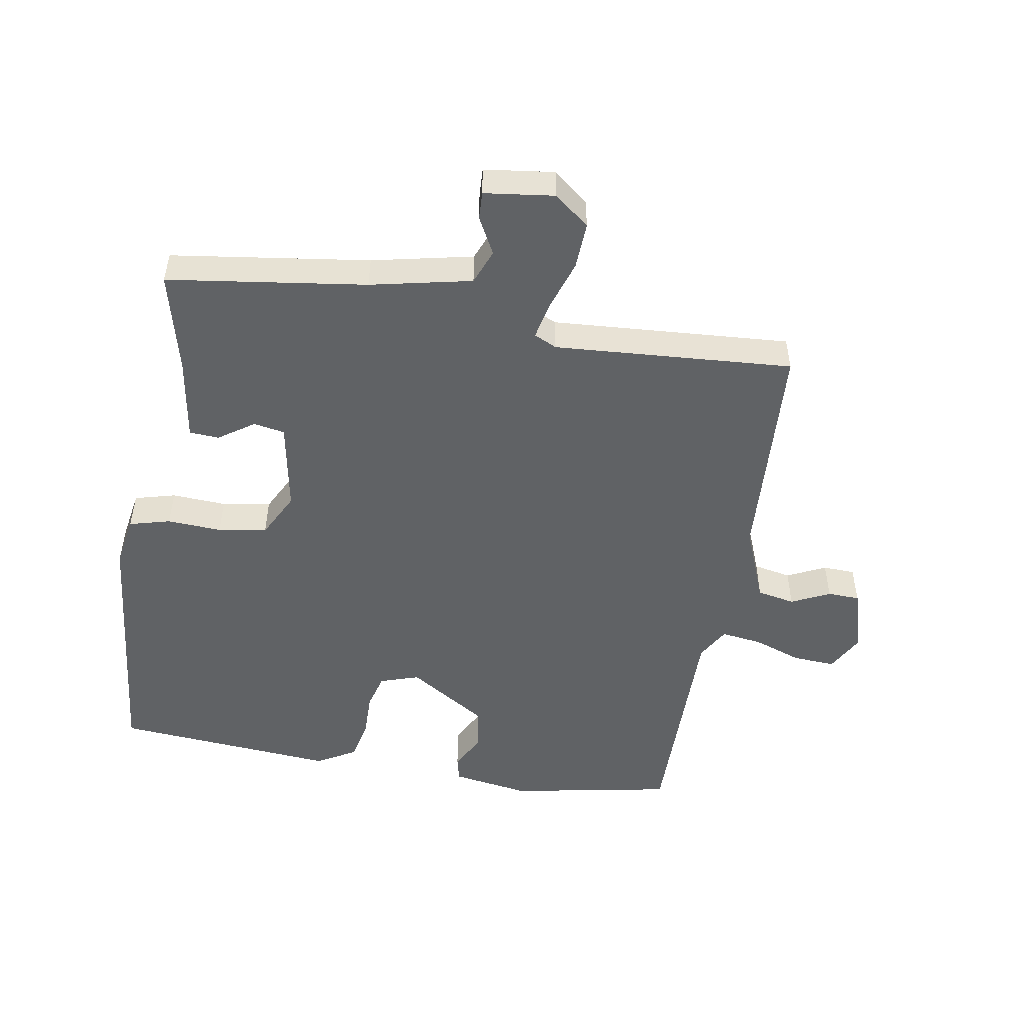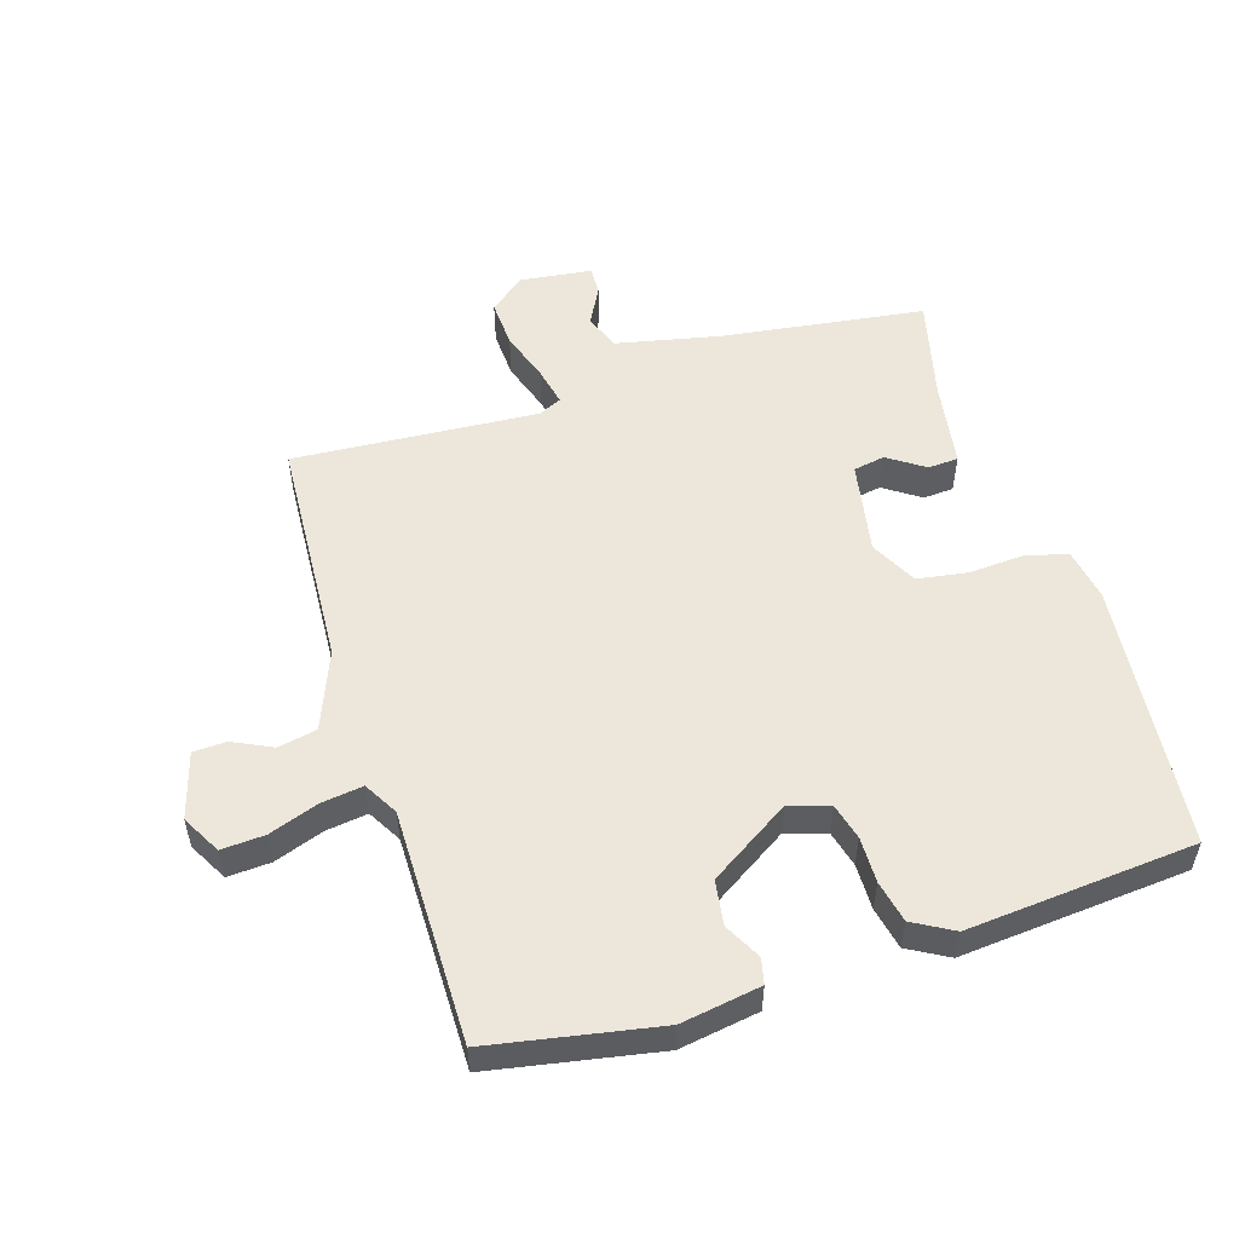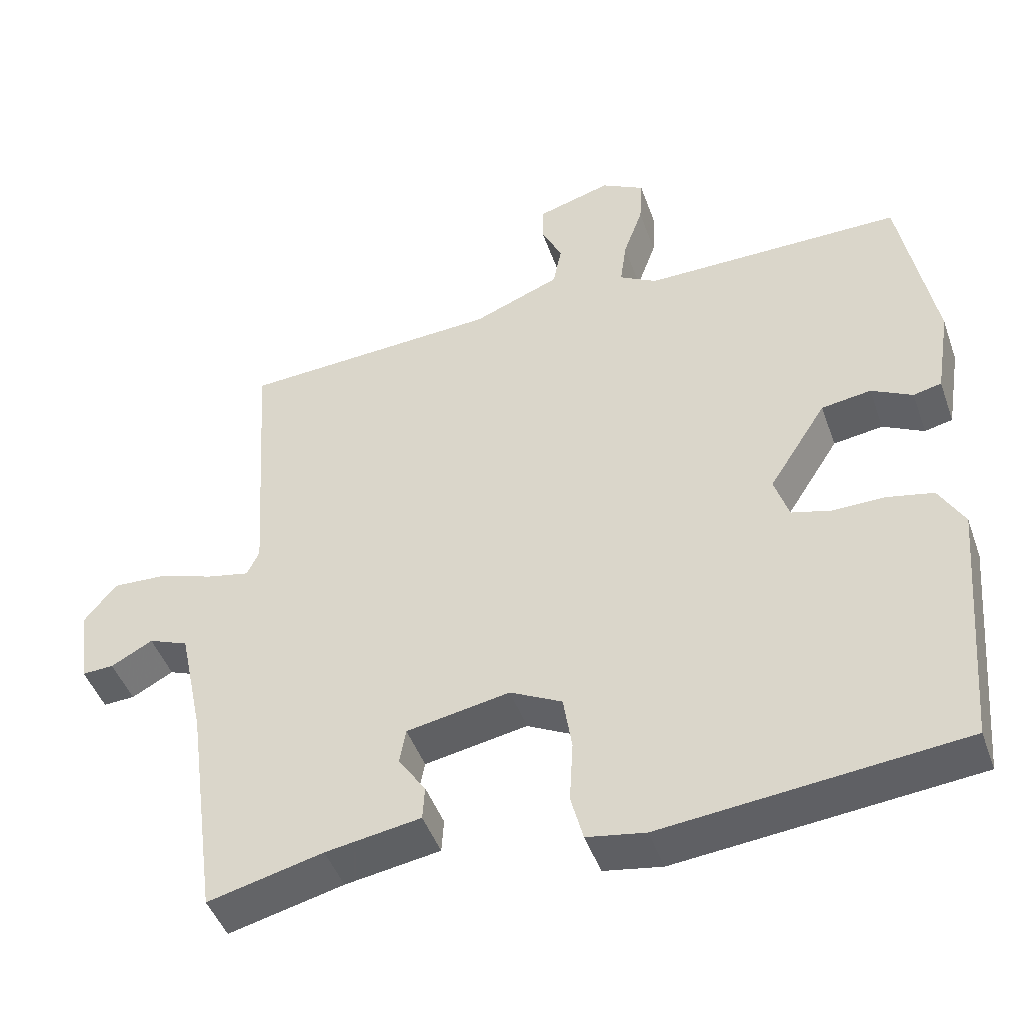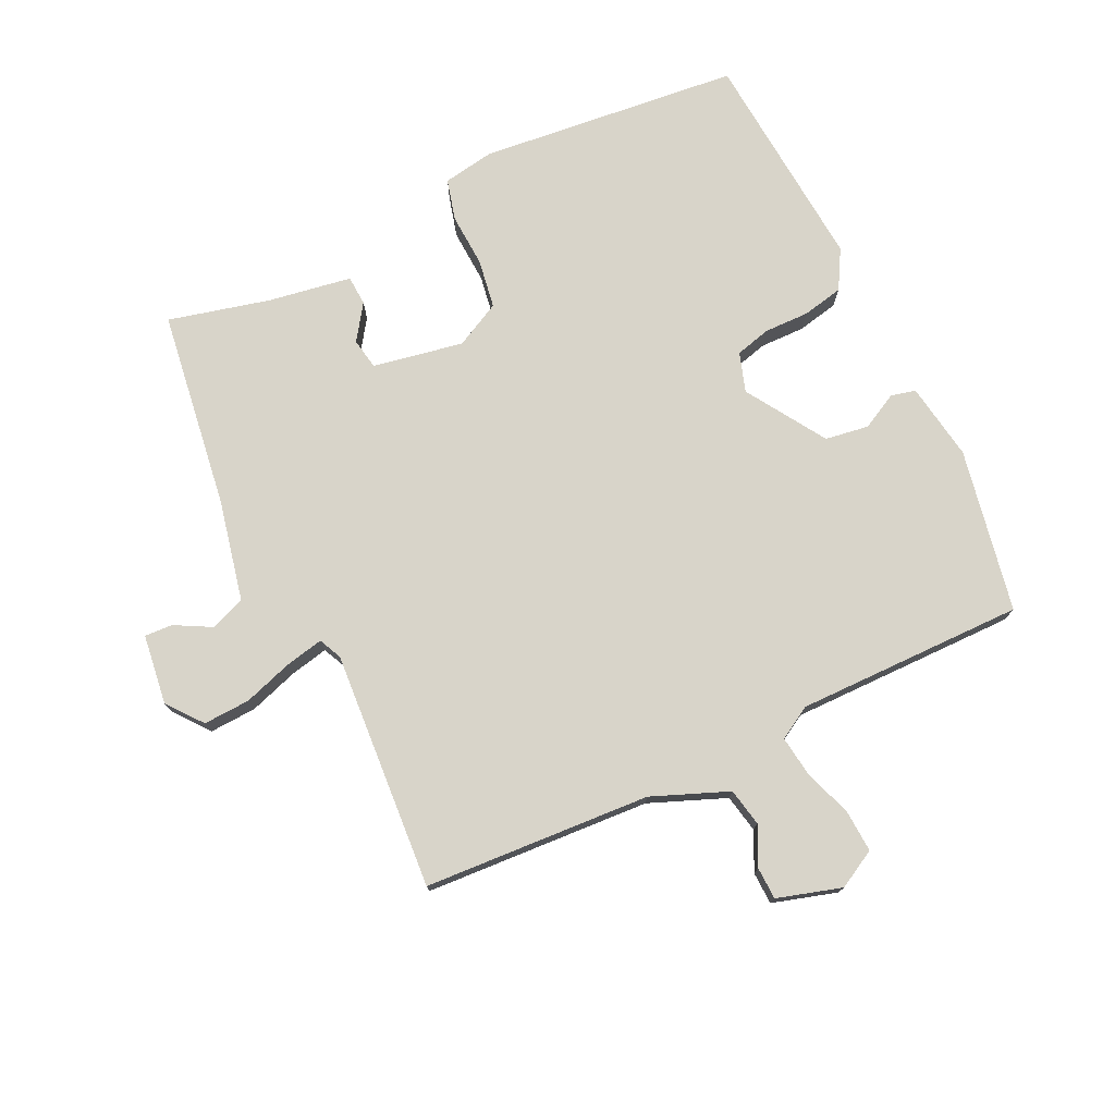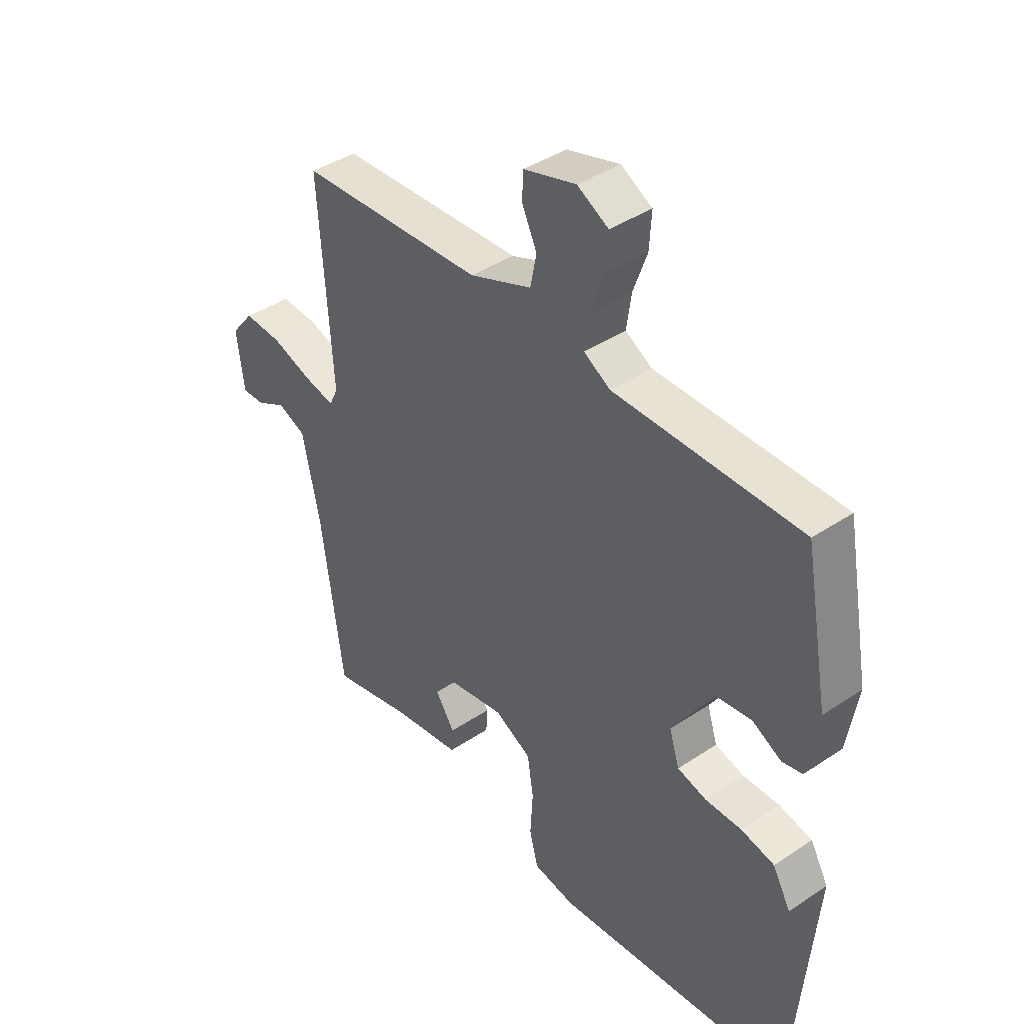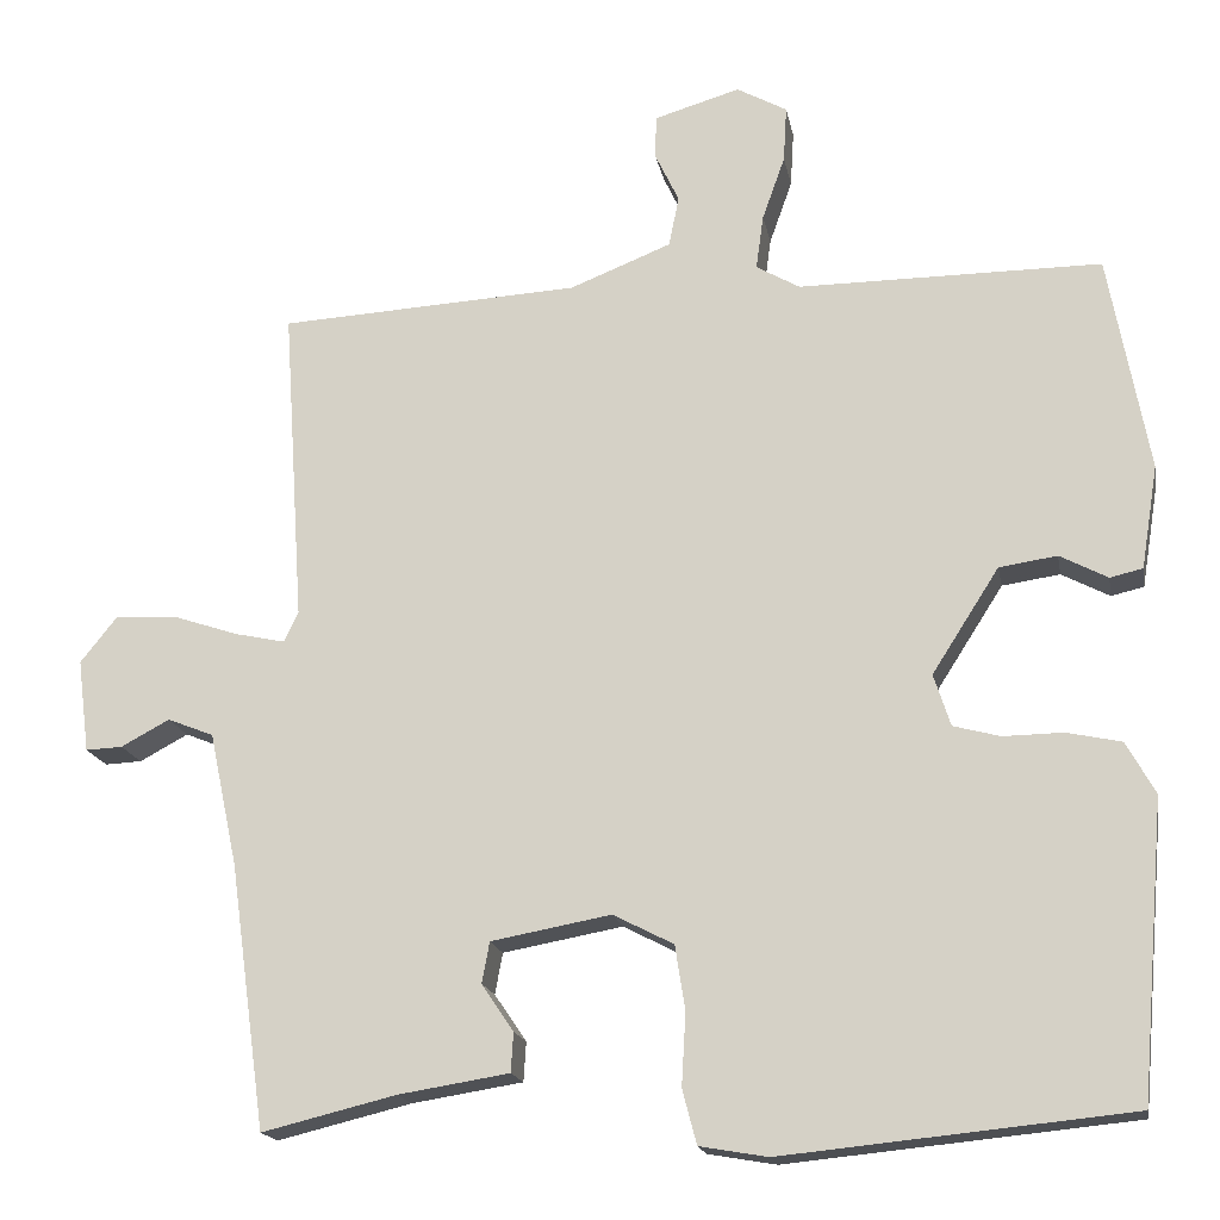
<metadata>
{"format":"obj","ext":"obj","renderer":"f3d","projection":"perspective","resolution":1024,"background":"white","views":[{"elev":-50.5,"azim":-99.5,"up":"+Y"},{"elev":53.6,"azim":72.7,"up":"+Y"},{"elev":-46.1,"azim":19.1,"up":"+Z"},{"elev":75.6,"azim":-25.3,"up":"+Y"},{"elev":41.1,"azim":50.9,"up":"+Z"},{"elev":-17.5,"azim":10.4,"up":"+Z"}]}
</metadata>
<code>
v -0.5 0.07 0.5
v -0.141 0.07 0.52
v -0.02 0.07 0.568
v -0.008 0.07 0.628
v -0.037 0.07 0.689
v -0.035 0.07 0.74
v 0.067 0.07 0.77
v 0.127 0.07 0.737
v 0.123 0.07 0.67
v 0.096 0.07 0.594
v 0.087 0.07 0.529
v 0.139 0.07 0.499
v 0.5 0.07 0.5
v 0.548 0.07 0.241
v 0.528 0.07 0.118
v 0.489 0.07 0.109
v 0.432 0.07 0.139
v 0.363 0.07 0.129
v 0.283 0.07 0.004
v 0.303 0.07 -0.058
v 0.359 0.07 -0.073
v 0.43 0.07 -0.072
v 0.495 0.07 -0.086
v 0.53 0.07 -0.148
v 0.5 0.07 -0.5
v 0.086 0.07 -0.541
v 0.005 0.07 -0.527
v -0.012 0.07 -0.462
v -0.007 0.07 -0.376
v -0.019 0.07 -0.299
v -0.091 0.07 -0.262
v -0.234 0.07 -0.288
v -0.243 0.07 -0.337
v -0.205 0.07 -0.393
v -0.208 0.07 -0.44
v -0.34 0.07 -0.461
v -0.5 0.07 -0.5
v -0.543 0.07 -0.186
v -0.577 0.07 -0.026
v -0.632 0.07 -0.004
v -0.69 0.07 -0.035
v -0.734 0.07 -0.037
v -0.748 0.07 0.074
v -0.704 0.07 0.129
v -0.63 0.07 0.125
v -0.552 0.07 0.099
v -0.492 0.07 0.086
v -0.475 0.07 0.122
v -0.5 0 0.5
v -0.141 0 0.52
v -0.02 0 0.568
v -0.008 0 0.628
v -0.037 0 0.689
v -0.035 0 0.74
v 0.067 0 0.77
v 0.127 0 0.737
v 0.123 0 0.67
v 0.096 0 0.594
v 0.087 0 0.529
v 0.139 0 0.499
v 0.5 0 0.5
v 0.548 0 0.241
v 0.528 0 0.118
v 0.489 0 0.109
v 0.432 0 0.139
v 0.363 0 0.129
v 0.283 0 0.004
v 0.303 0 -0.058
v 0.359 0 -0.073
v 0.43 0 -0.072
v 0.495 0 -0.086
v 0.53 0 -0.148
v 0.5 0 -0.5
v 0.086 0 -0.541
v 0.005 0 -0.527
v -0.012 0 -0.462
v -0.007 0 -0.376
v -0.019 0 -0.299
v -0.091 0 -0.262
v -0.234 0 -0.288
v -0.243 0 -0.337
v -0.205 0 -0.393
v -0.208 0 -0.44
v -0.34 0 -0.461
v -0.5 0 -0.5
v -0.543 0 -0.186
v -0.577 0 -0.026
v -0.632 0 -0.004
v -0.69 0 -0.035
v -0.734 0 -0.037
v -0.748 0 0.074
v -0.704 0 0.129
v -0.63 0 0.125
v -0.552 0 0.099
v -0.492 0 0.086
v -0.475 0 0.122
f 44 45 46
f 43 44 46
f 42 43 46
f 41 42 46
f 40 41 46
f 39 40 46 47
f 38 39 47
f 38 47 48
f 37 38 48
f 36 37 48
f 33 34 35 36
f 48 1 2
f 36 48 2
f 33 36 2
f 32 33 2
f 27 28 29
f 26 27 29
f 25 26 29
f 24 25 29
f 23 24 29
f 22 23 29
f 21 22 29
f 20 21 29 30
f 19 20 30 31
f 15 16 17
f 14 15 17
f 13 14 17
f 12 13 17
f 11 12 17 18
f 8 9 10
f 7 8 10
f 6 7 10
f 5 6 10
f 4 5 10
f 3 4 10 11
f 19 31 32
f 18 19 32
f 11 18 32
f 3 11 32
f 2 3 32
f 94 93 92
f 94 92 91
f 94 91 90
f 94 90 89
f 94 89 88
f 95 94 88 87
f 95 87 86
f 96 95 86
f 96 86 85
f 96 85 84
f 84 83 82 81
f 50 49 96
f 50 96 84
f 50 84 81
f 50 81 80
f 77 76 75
f 77 75 74
f 77 74 73
f 77 73 72
f 77 72 71
f 77 71 70
f 77 70 69
f 78 77 69 68
f 79 78 68 67
f 65 64 63
f 65 63 62
f 65 62 61
f 65 61 60
f 66 65 60 59
f 58 57 56
f 58 56 55
f 58 55 54
f 58 54 53
f 58 53 52
f 59 58 52 51
f 80 79 67
f 80 67 66
f 80 66 59
f 80 59 51
f 80 51 50
f 1 49 50 2
f 2 50 51 3
f 3 51 52 4
f 4 52 53 5
f 5 53 54 6
f 6 54 55 7
f 7 55 56 8
f 8 56 57 9
f 9 57 58 10
f 10 58 59 11
f 11 59 60 12
f 12 60 61 13
f 13 61 62 14
f 14 62 63 15
f 15 63 64 16
f 16 64 65 17
f 17 65 66 18
f 18 66 67 19
f 19 67 68 20
f 20 68 69 21
f 21 69 70 22
f 22 70 71 23
f 23 71 72 24
f 24 72 73 25
f 25 73 74 26
f 26 74 75 27
f 27 75 76 28
f 28 76 77 29
f 29 77 78 30
f 30 78 79 31
f 31 79 80 32
f 32 80 81 33
f 33 81 82 34
f 34 82 83 35
f 35 83 84 36
f 36 84 85 37
f 37 85 86 38
f 38 86 87 39
f 39 87 88 40
f 40 88 89 41
f 41 89 90 42
f 42 90 91 43
f 43 91 92 44
f 44 92 93 45
f 45 93 94 46
f 46 94 95 47
f 47 95 96 48
f 48 96 49 1

</code>
